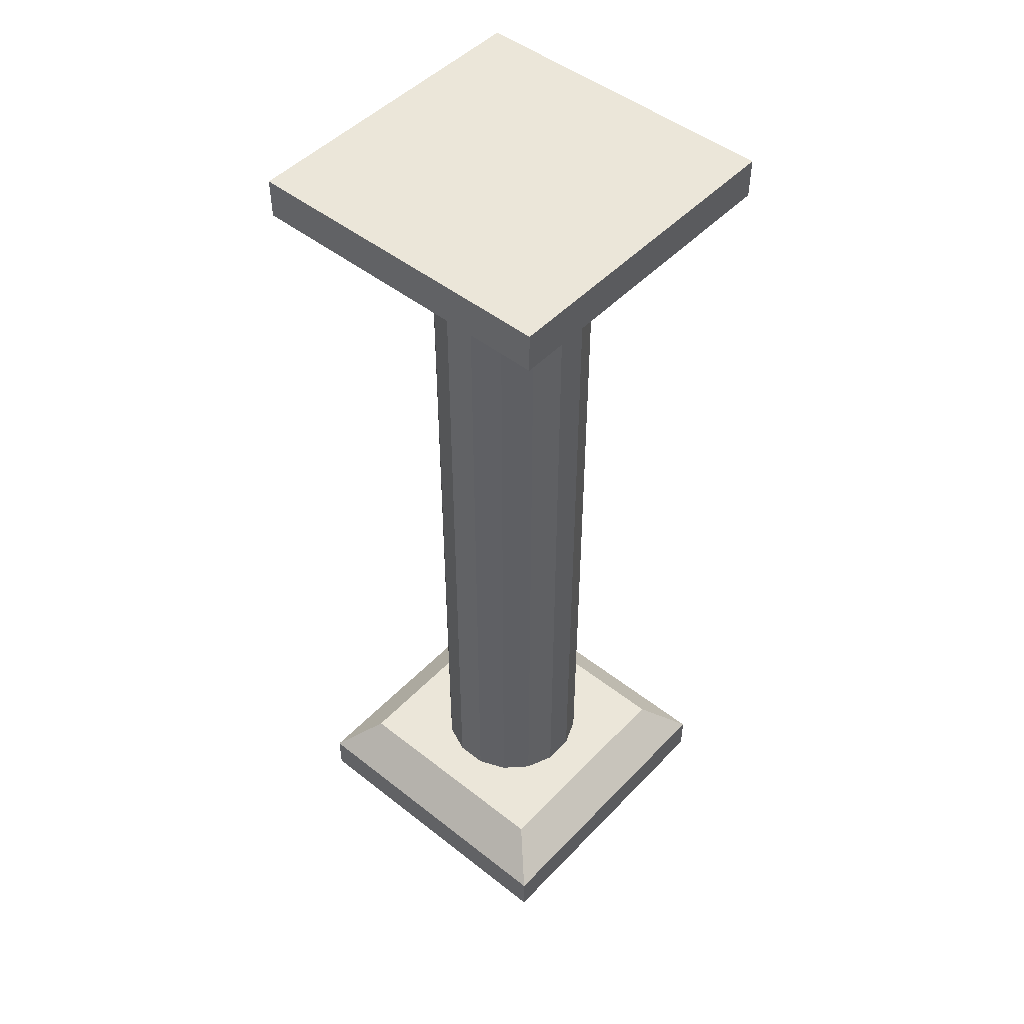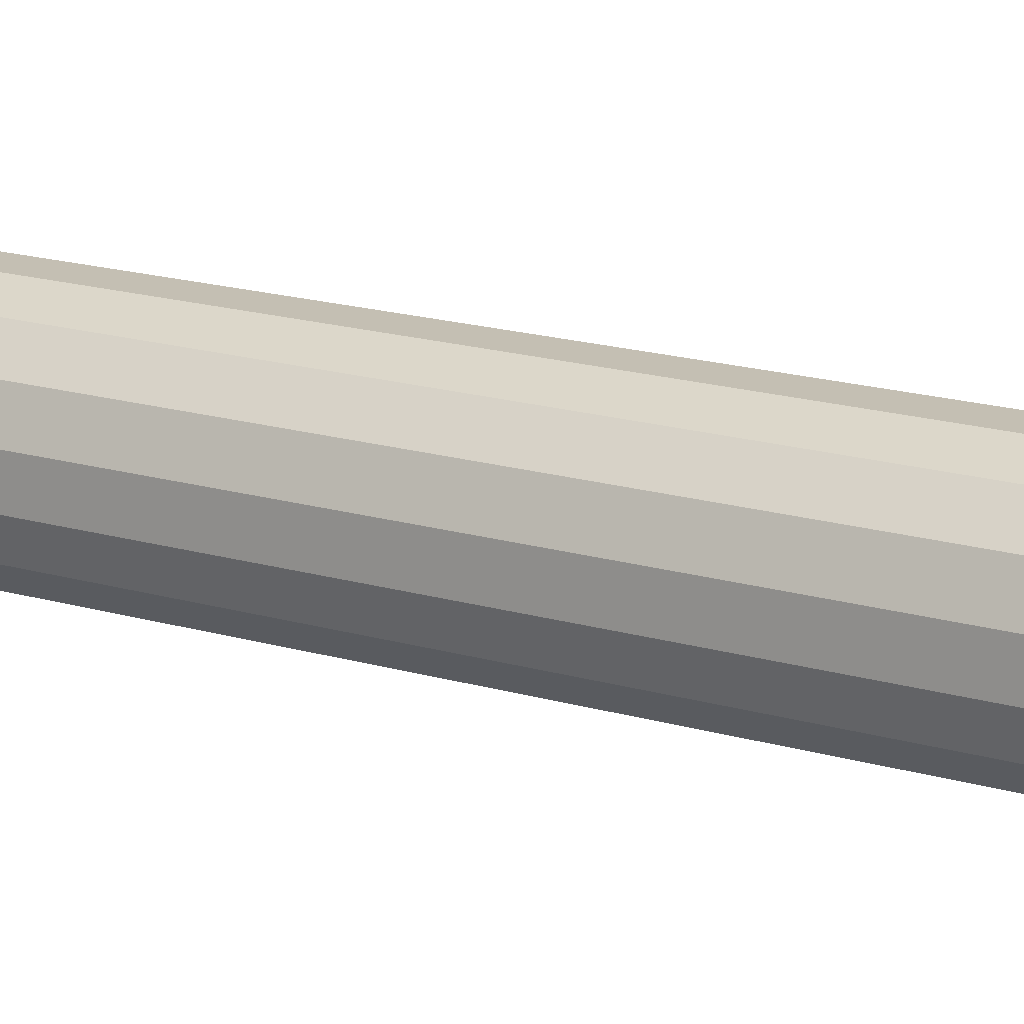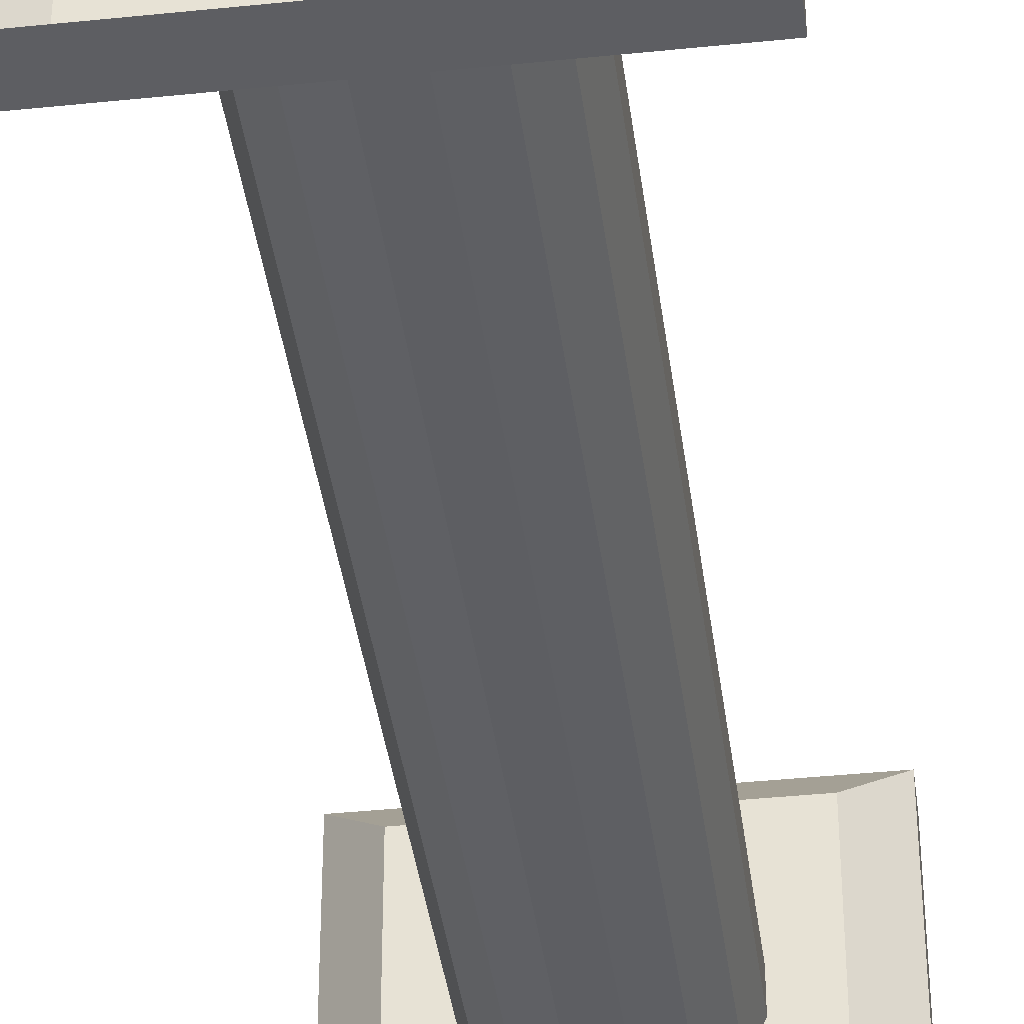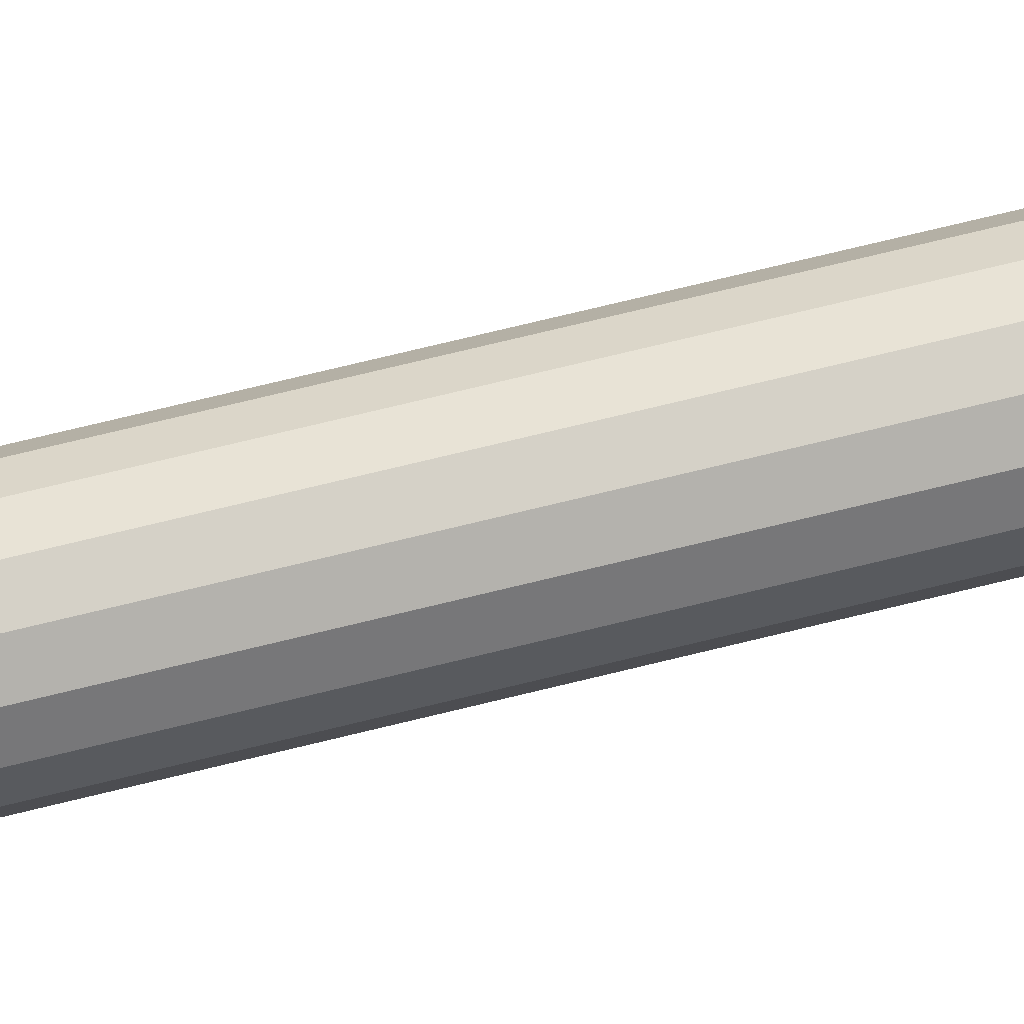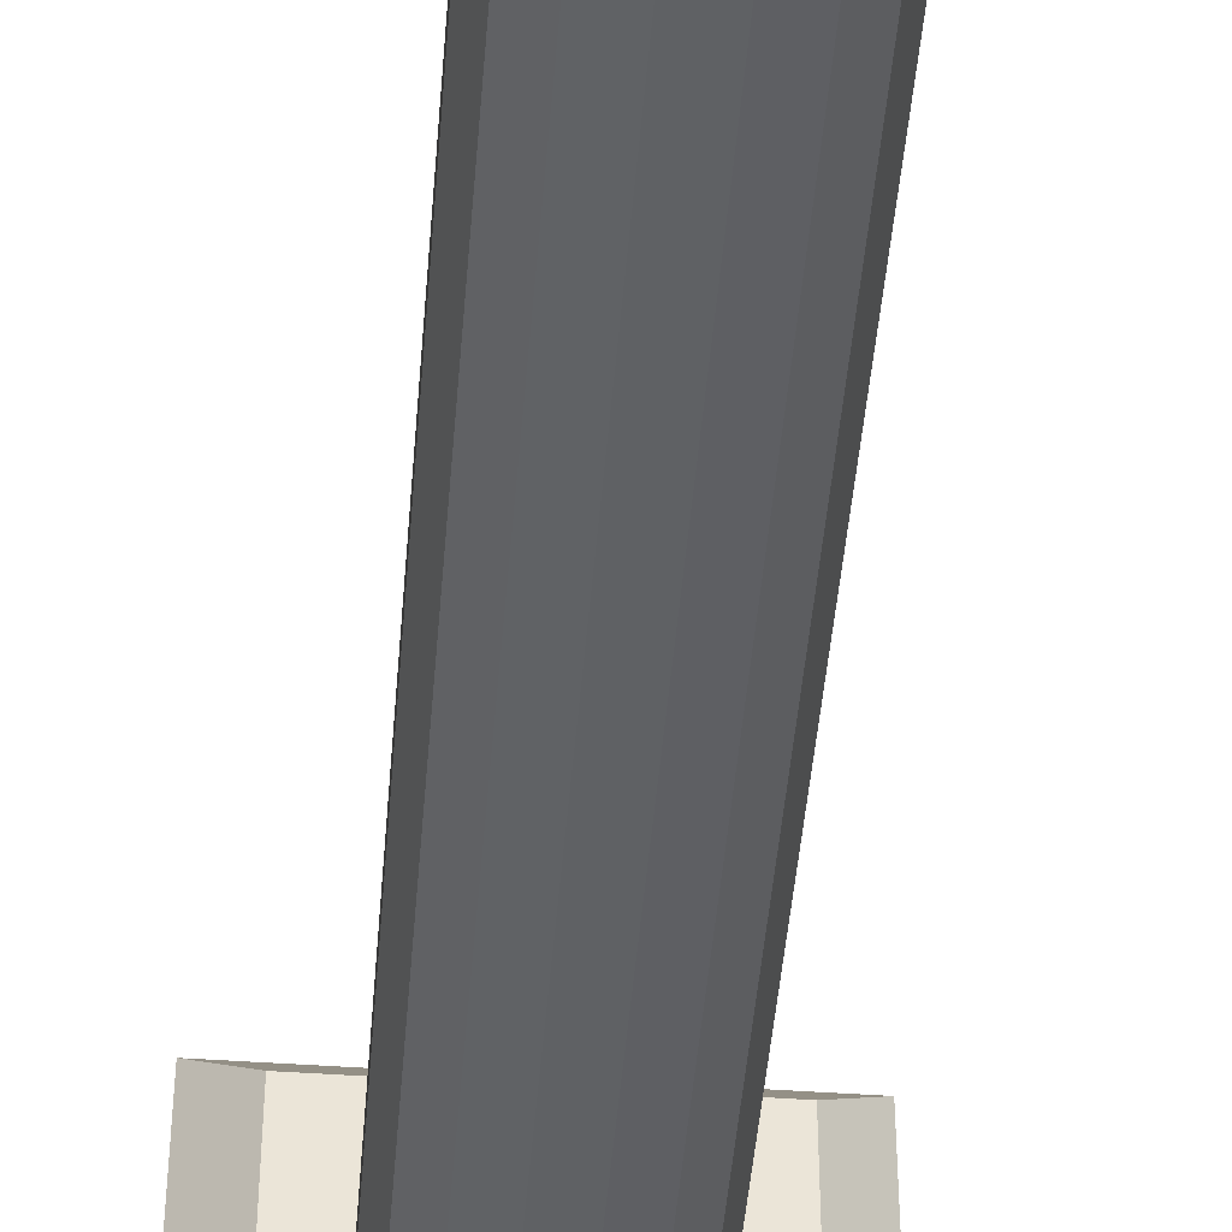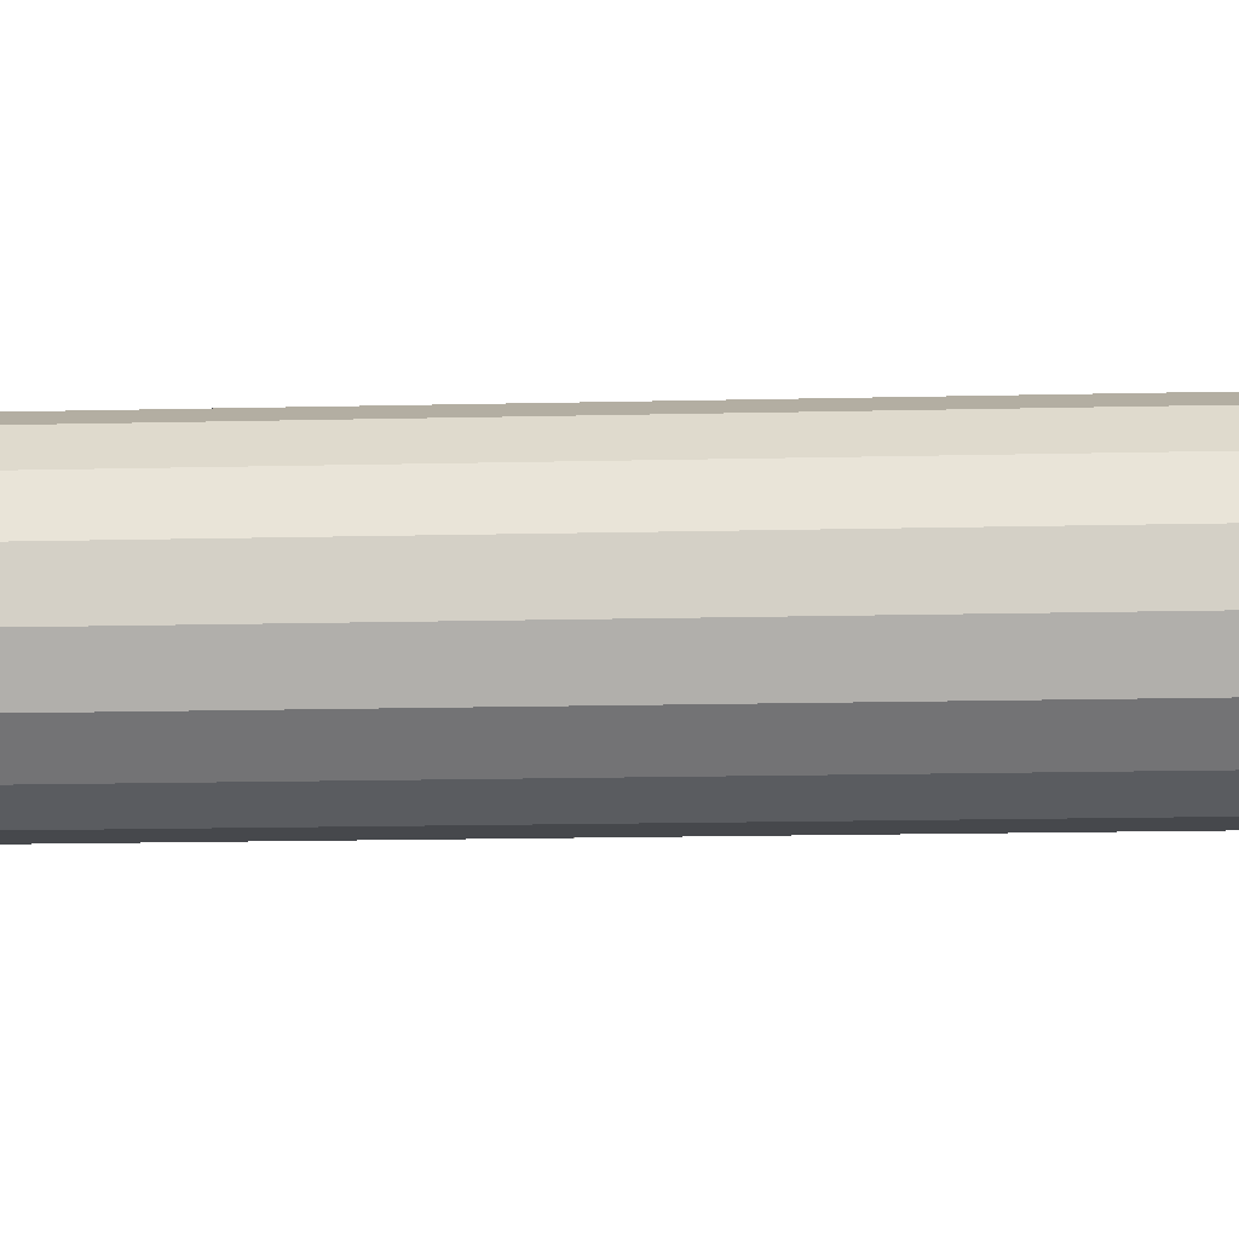
<metadata>
{"format":"obj","ext":"obj","renderer":"f3d","projection":"perspective","resolution":1024,"background":"white","views":[{"elev":48.5,"azim":-138.8,"up":"+Y"},{"elev":17.7,"azim":-59.8,"up":"+Z"},{"elev":-39.1,"azim":7.4,"up":"+Z"},{"elev":79.0,"azim":-103.4,"up":"+Z"},{"elev":-46.1,"azim":175.4,"up":"+Z"},{"elev":-11.4,"azim":-86.0,"up":"+Z"}]}
</metadata>
<code>
o Cylinder.004_Cylinder.005
v -0.5 0.125 0.5
v -0.375 0.25 0.375
v -0.5 0.125 -0.5
v -0.375 0.25 -0.375
v 0.5 0.125 0.5
v 0.375 0.25 0.375
v 0.5 0.125 -0.5
v 0.375 0.25 -0.375
v -0.04877 0.25 -0.2452
v -0.04877 2.75 -0.2452
v 0.04877 0.25 -0.2452
v 0.04877 2.75 -0.2452
v 0.1389 0.25 -0.2079
v 0.1389 2.75 -0.2079
v 0.2079 0.25 -0.1389
v 0.2079 2.75 -0.1389
v 0.2452 0.25 -0.04877
v 0.2452 2.75 -0.04877
v 0.2452 0.25 0.04877
v 0.2452 2.75 0.04877
v 0.2079 0.25 0.1389
v 0.2079 2.75 0.1389
v 0.1389 0.25 0.2079
v 0.1389 2.75 0.2079
v 0.04877 0.25 0.2452
v 0.04877 2.75 0.2452
v -0.04877 0.25 0.2452
v -0.04877 2.75 0.2452
v -0.1389 0.25 0.2079
v -0.1389 2.75 0.2079
v -0.2079 0.25 0.1389
v -0.2079 2.75 0.1389
v -0.2452 0.25 0.04877
v -0.2452 2.75 0.04877
v -0.2452 0.25 -0.04877
v -0.2452 2.75 -0.04877
v -0.2079 0.25 -0.1389
v -0.2079 2.75 -0.1389
v -0.1389 0.25 -0.2079
v -0.1389 2.75 -0.2079
v -0.5 0 0.5
v -0.5 -0 -0.5
v 0.5 0 0.5
v 0.5 -0 -0.5
v -0.375 2.75 0.375
v -0.375 2.75 -0.375
v 0.375 2.75 0.375
v 0.375 2.75 -0.375
v -0.5 2.875 0.5
v -0.5 2.875 -0.5
v 0.5 2.875 -0.5
v 0.5 2.875 0.5
v -0.5 3 0.5
v -0.5 3 -0.5
v 0.5 3 -0.5
v 0.5 3 0.5
f 2 3 1
f 4 7 3
f 7 6 5
f 6 1 5
f 4 6 8
f 10 11 9
f 12 13 11
f 14 15 13
f 15 18 17
f 18 19 17
f 19 22 21
f 22 23 21
f 24 25 23
f 26 27 25
f 28 29 27
f 30 31 29
f 32 33 31
f 34 35 33
f 36 37 35
f 47 46 48
f 38 39 37
f 40 9 39
f 7 42 3
f 3 41 1
f 5 44 7
f 1 43 5
f 47 49 45
f 46 51 48
f 48 52 47
f 46 49 50
f 51 56 52
f 50 53 54
f 52 53 49
f 50 55 51
f 56 54 53
f 2 4 3
f 4 8 7
f 7 8 6
f 6 2 1
f 4 2 6
f 10 12 11
f 12 14 13
f 14 16 15
f 15 16 18
f 18 20 19
f 19 20 22
f 22 24 23
f 24 26 25
f 26 28 27
f 28 30 29
f 30 32 31
f 32 34 33
f 34 36 35
f 36 38 37
f 47 45 46
f 38 40 39
f 40 10 9
f 7 44 42
f 3 42 41
f 5 43 44
f 1 41 43
f 47 52 49
f 46 50 51
f 48 51 52
f 46 45 49
f 51 55 56
f 50 49 53
f 52 56 53
f 50 54 55
f 56 55 54

</code>
